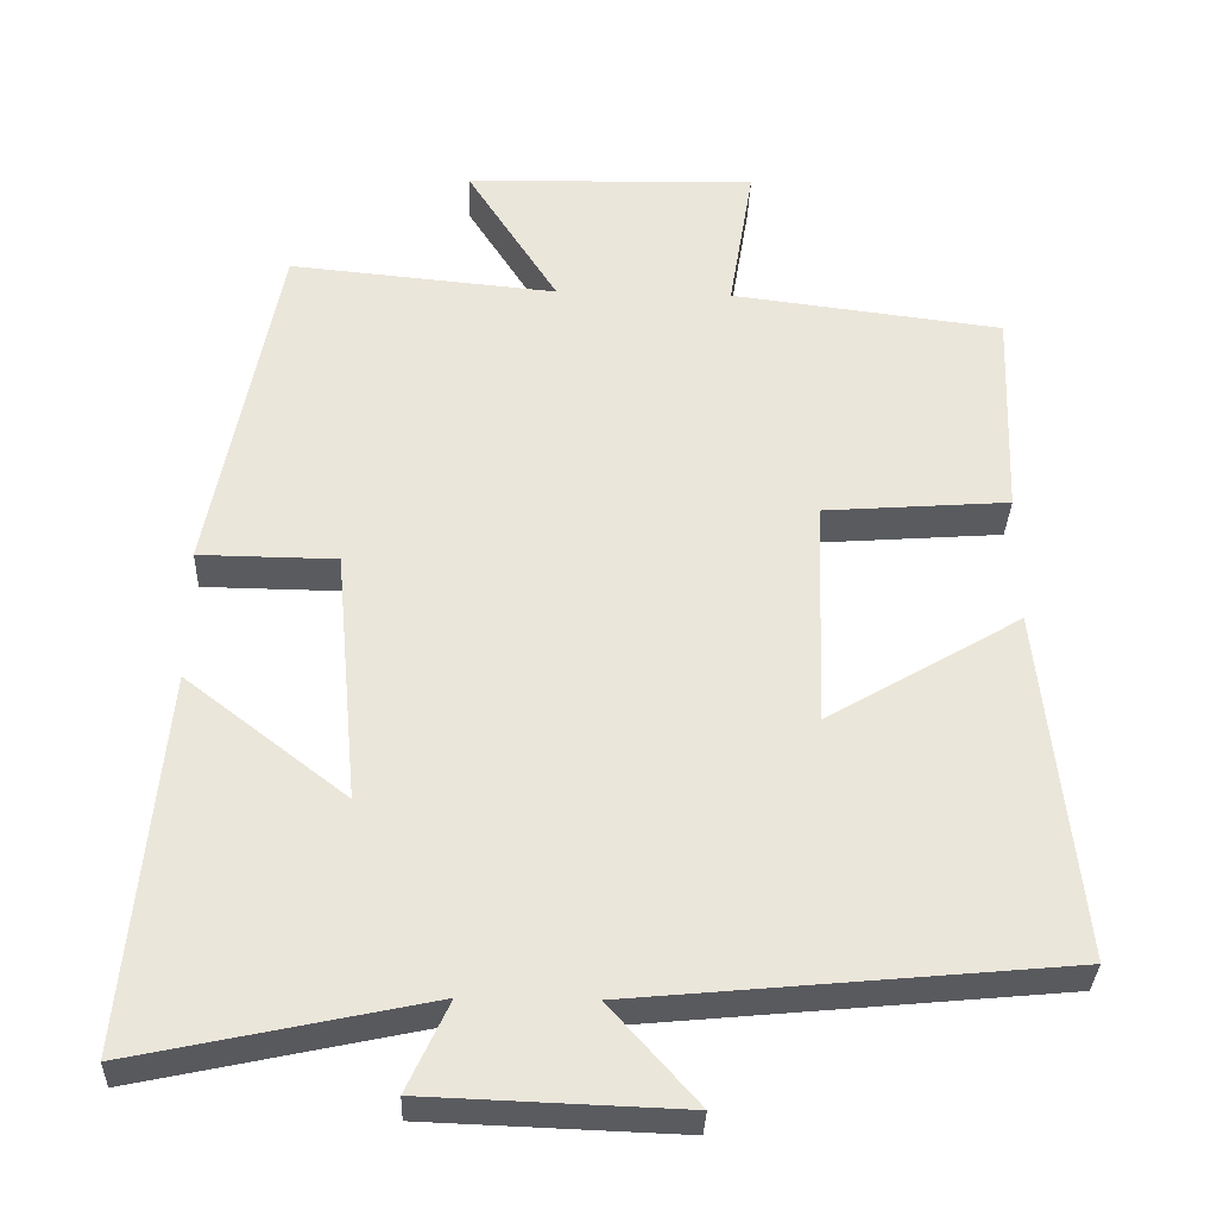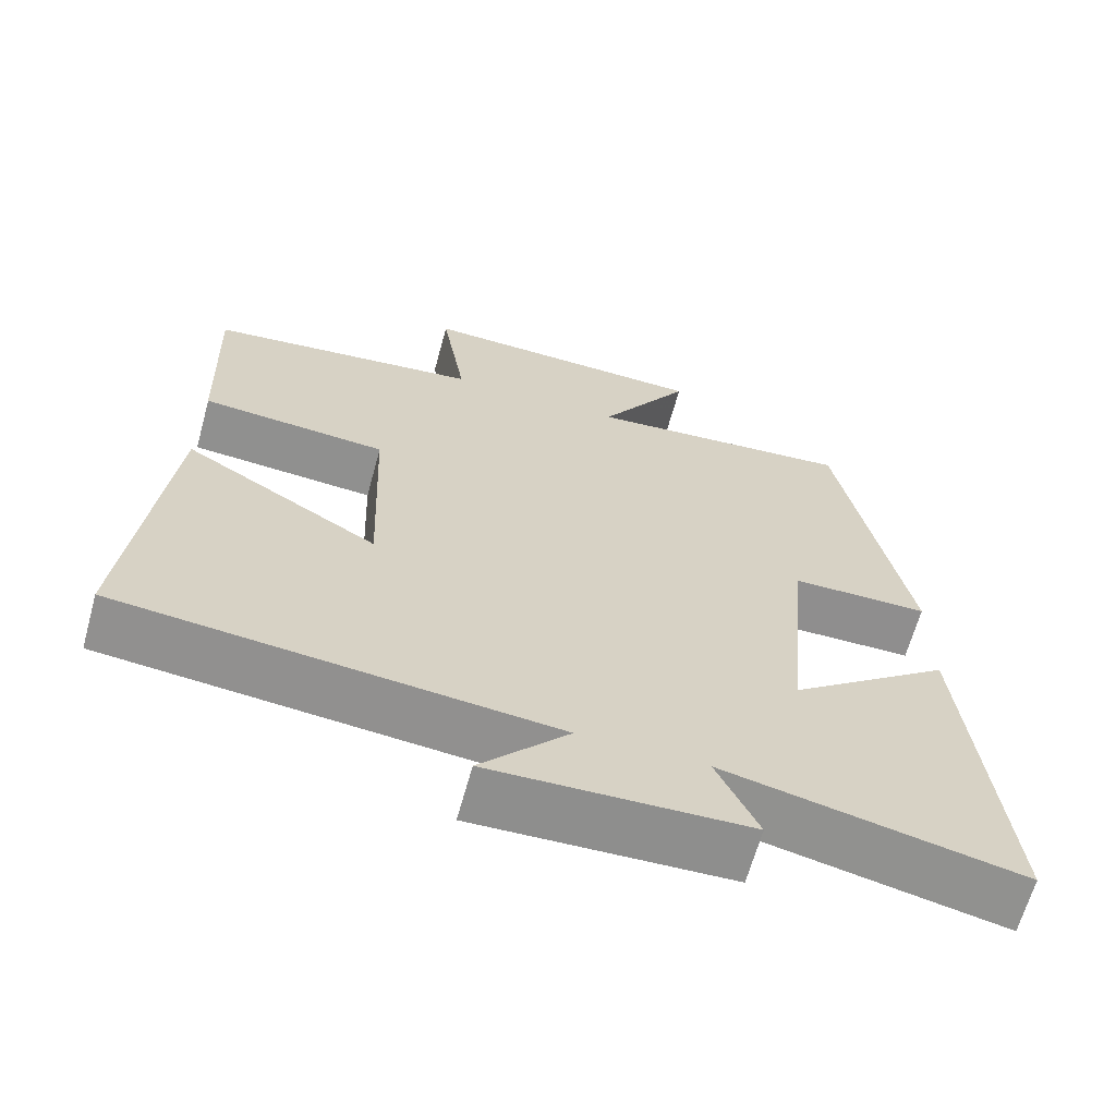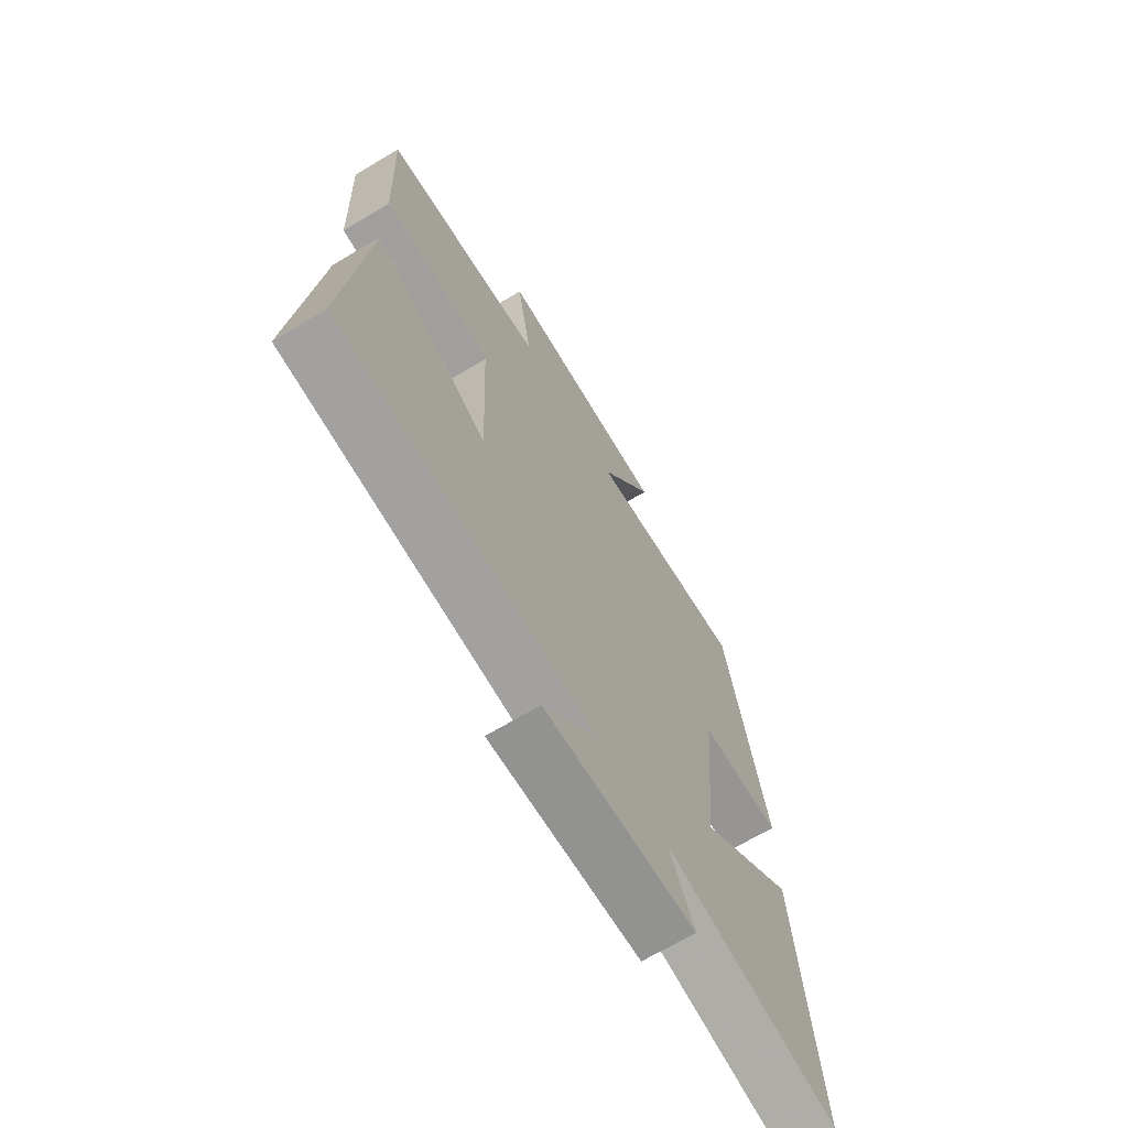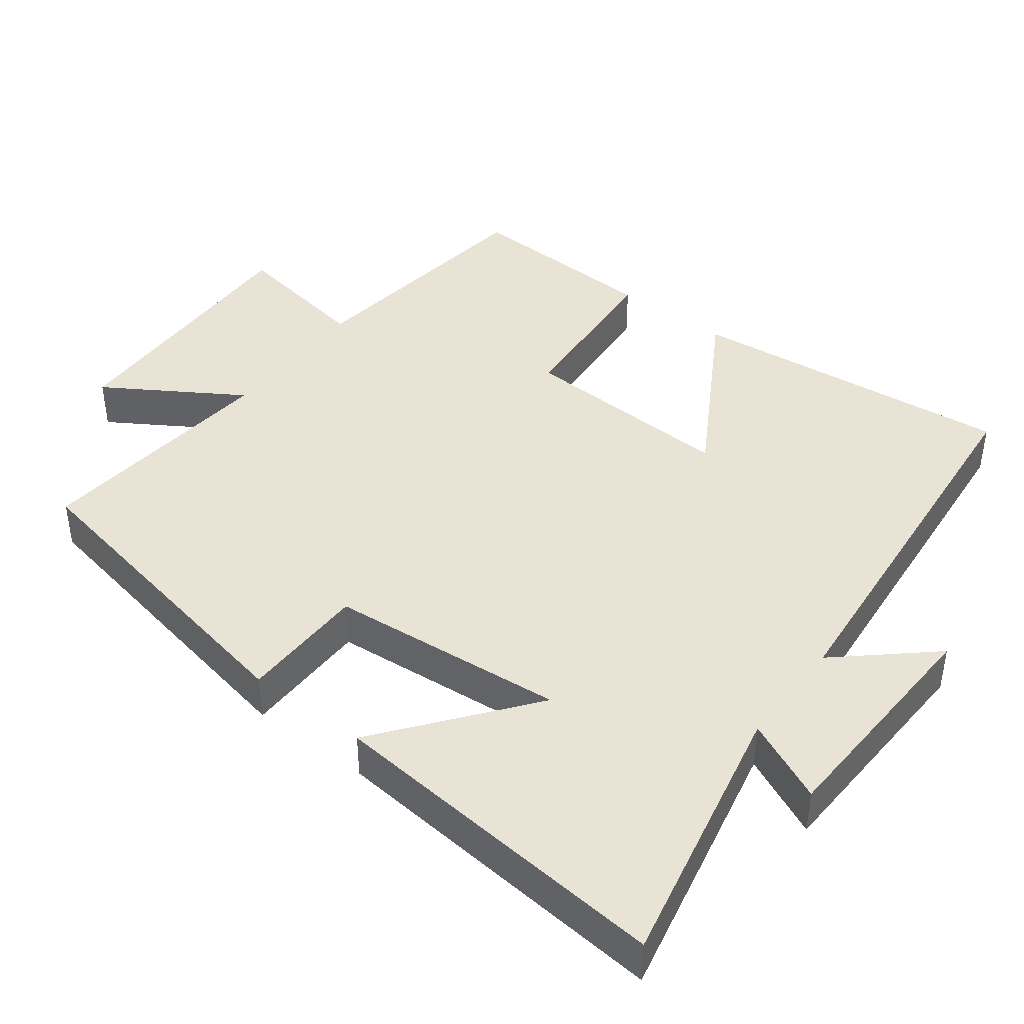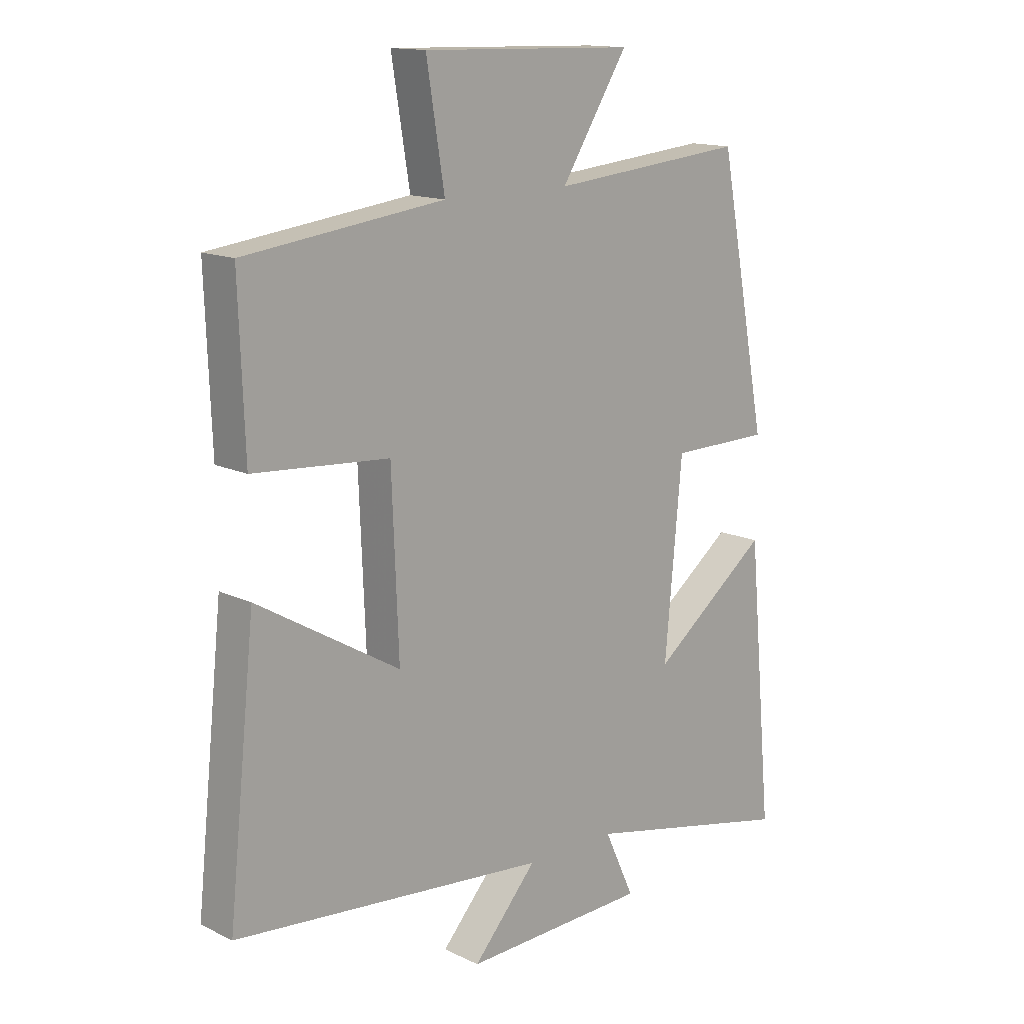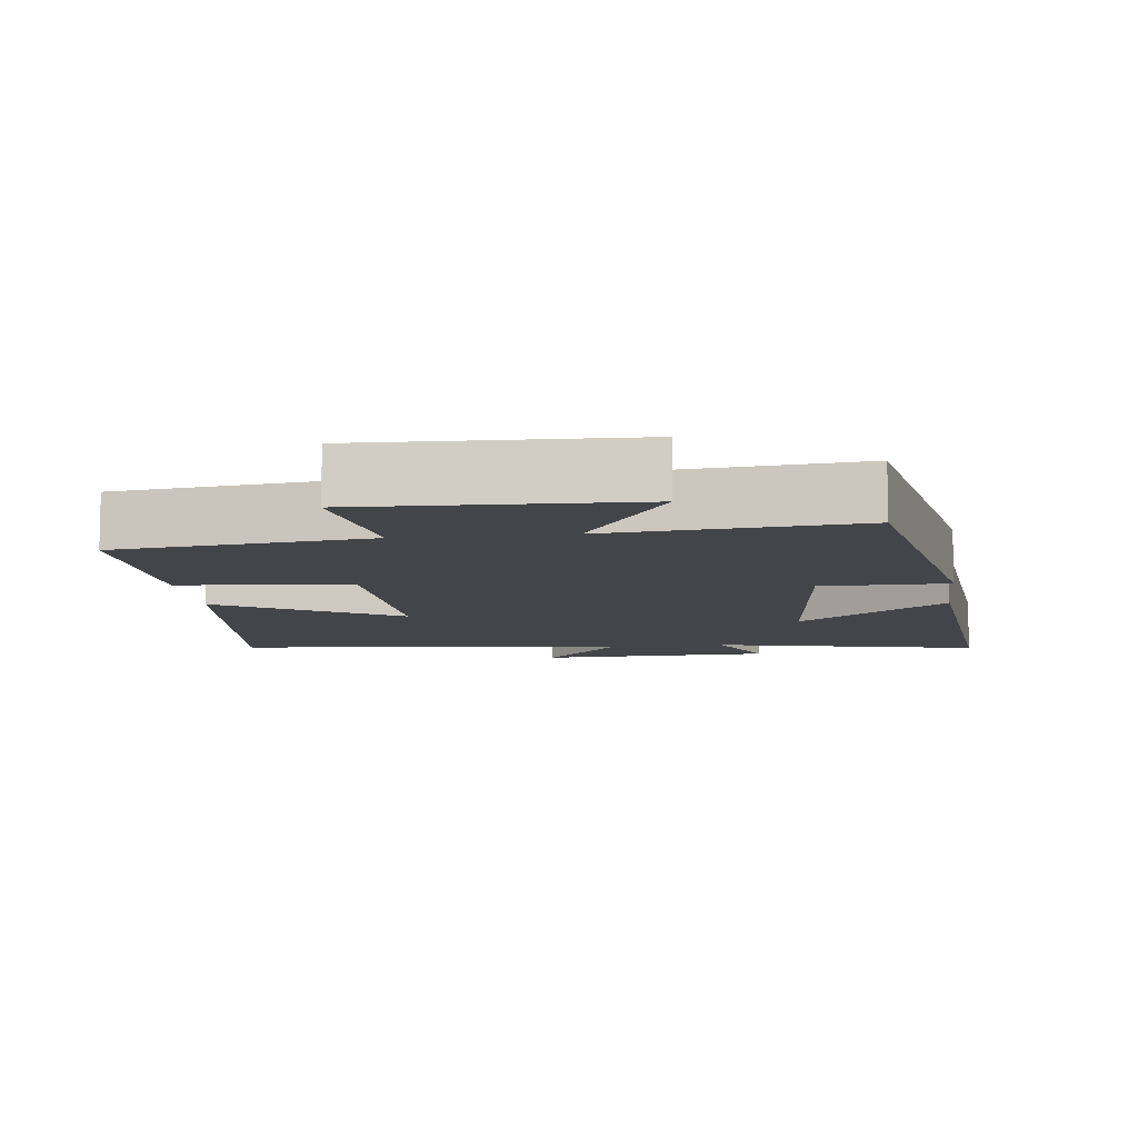
<metadata>
{"format":"obj","ext":"obj","renderer":"f3d","projection":"perspective","resolution":1024,"background":"white","views":[{"elev":-33.1,"azim":178.0,"up":"+Z"},{"elev":-65.1,"azim":-15.4,"up":"+Z"},{"elev":-68.0,"azim":-59.0,"up":"+Z"},{"elev":42.2,"azim":127.4,"up":"+Y"},{"elev":14.4,"azim":-43.8,"up":"+Z"},{"elev":-9.1,"azim":6.7,"up":"+Y"}]}
</metadata>
<code>
v 0.545 0.07 -0.581
v 0.169 0.07 -0.5
v 0.222 0.07 -0.615
v -0.106 0.07 -0.627
v 0.007 0.07 -0.5
v -0.548 0.07 -0.447
v -0.5 0.07 0.01
v -0.249 0.07 -0.138
v -0.261 0.07 0.162
v -0.5 0.07 0.18
v -0.51 0.07 0.456
v -0.159 0.07 0.5
v -0.191 0.07 0.697
v 0.185 0.07 0.687
v 0.067 0.07 0.5
v 0.413 0.07 0.533
v 0.5 0.07 0.078
v 0.323 0.07 0.076
v 0.293 0.07 -0.254
v 0.5 0.07 -0.094
v 0.545 0 -0.581
v 0.169 0 -0.5
v 0.222 0 -0.615
v -0.106 0 -0.627
v 0.007 0 -0.5
v -0.548 0 -0.447
v -0.5 0 0.01
v -0.249 0 -0.138
v -0.261 0 0.162
v -0.5 0 0.18
v -0.51 0 0.456
v -0.159 0 0.5
v -0.191 0 0.697
v 0.185 0 0.687
v 0.067 0 0.5
v 0.413 0 0.533
v 0.5 0 0.078
v 0.323 0 0.076
v 0.293 0 -0.254
v 0.5 0 -0.094
f 19 20 1 2
f 18 19 2
f 15 16 17 18
f 15 18 2
f 12 13 14 15
f 12 15 2
f 9 10 11 12
f 8 9 12 2
f 5 6 7 8
f 5 8 2 3
f 3 4 5
f 22 21 40 39
f 22 39 38
f 38 37 36 35
f 22 38 35
f 35 34 33 32
f 22 35 32
f 32 31 30 29
f 22 32 29 28
f 28 27 26 25
f 23 22 28 25
f 25 24 23
f 1 21 22 2
f 2 22 23 3
f 3 23 24 4
f 4 24 25 5
f 5 25 26 6
f 6 26 27 7
f 7 27 28 8
f 8 28 29 9
f 9 29 30 10
f 10 30 31 11
f 11 31 32 12
f 12 32 33 13
f 13 33 34 14
f 14 34 35 15
f 15 35 36 16
f 16 36 37 17
f 17 37 38 18
f 18 38 39 19
f 19 39 40 20
f 20 40 21 1

</code>
